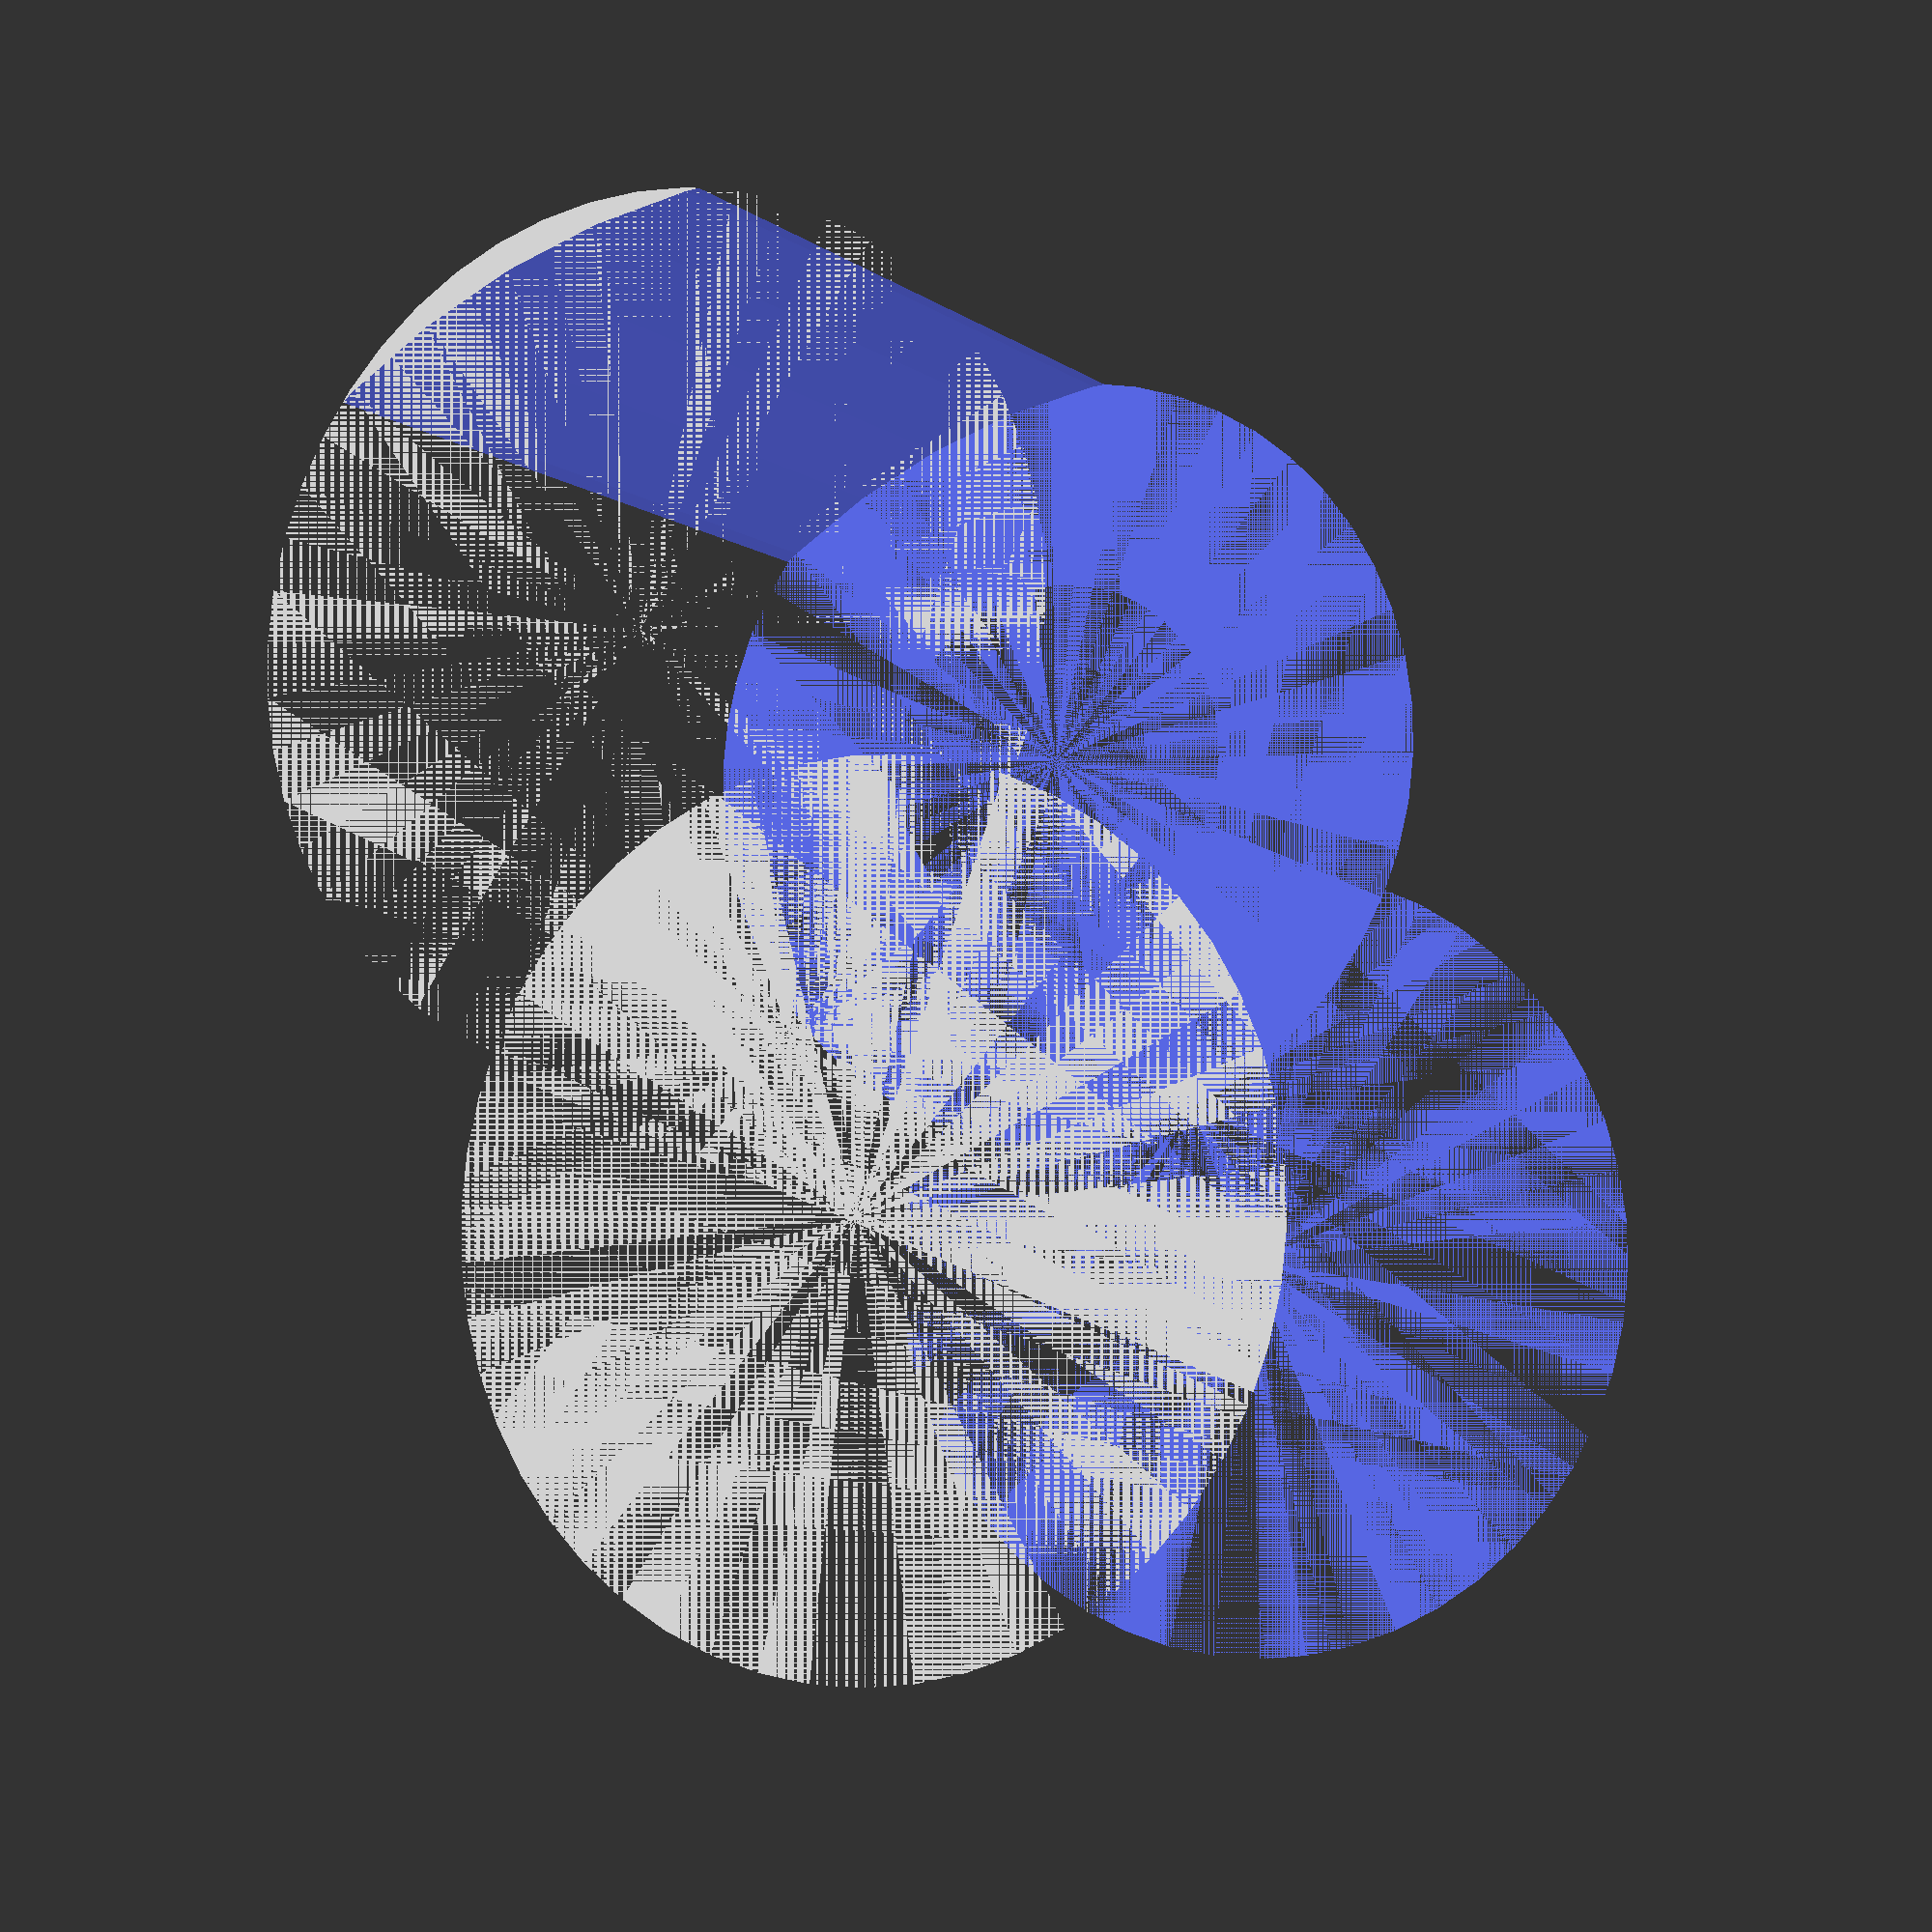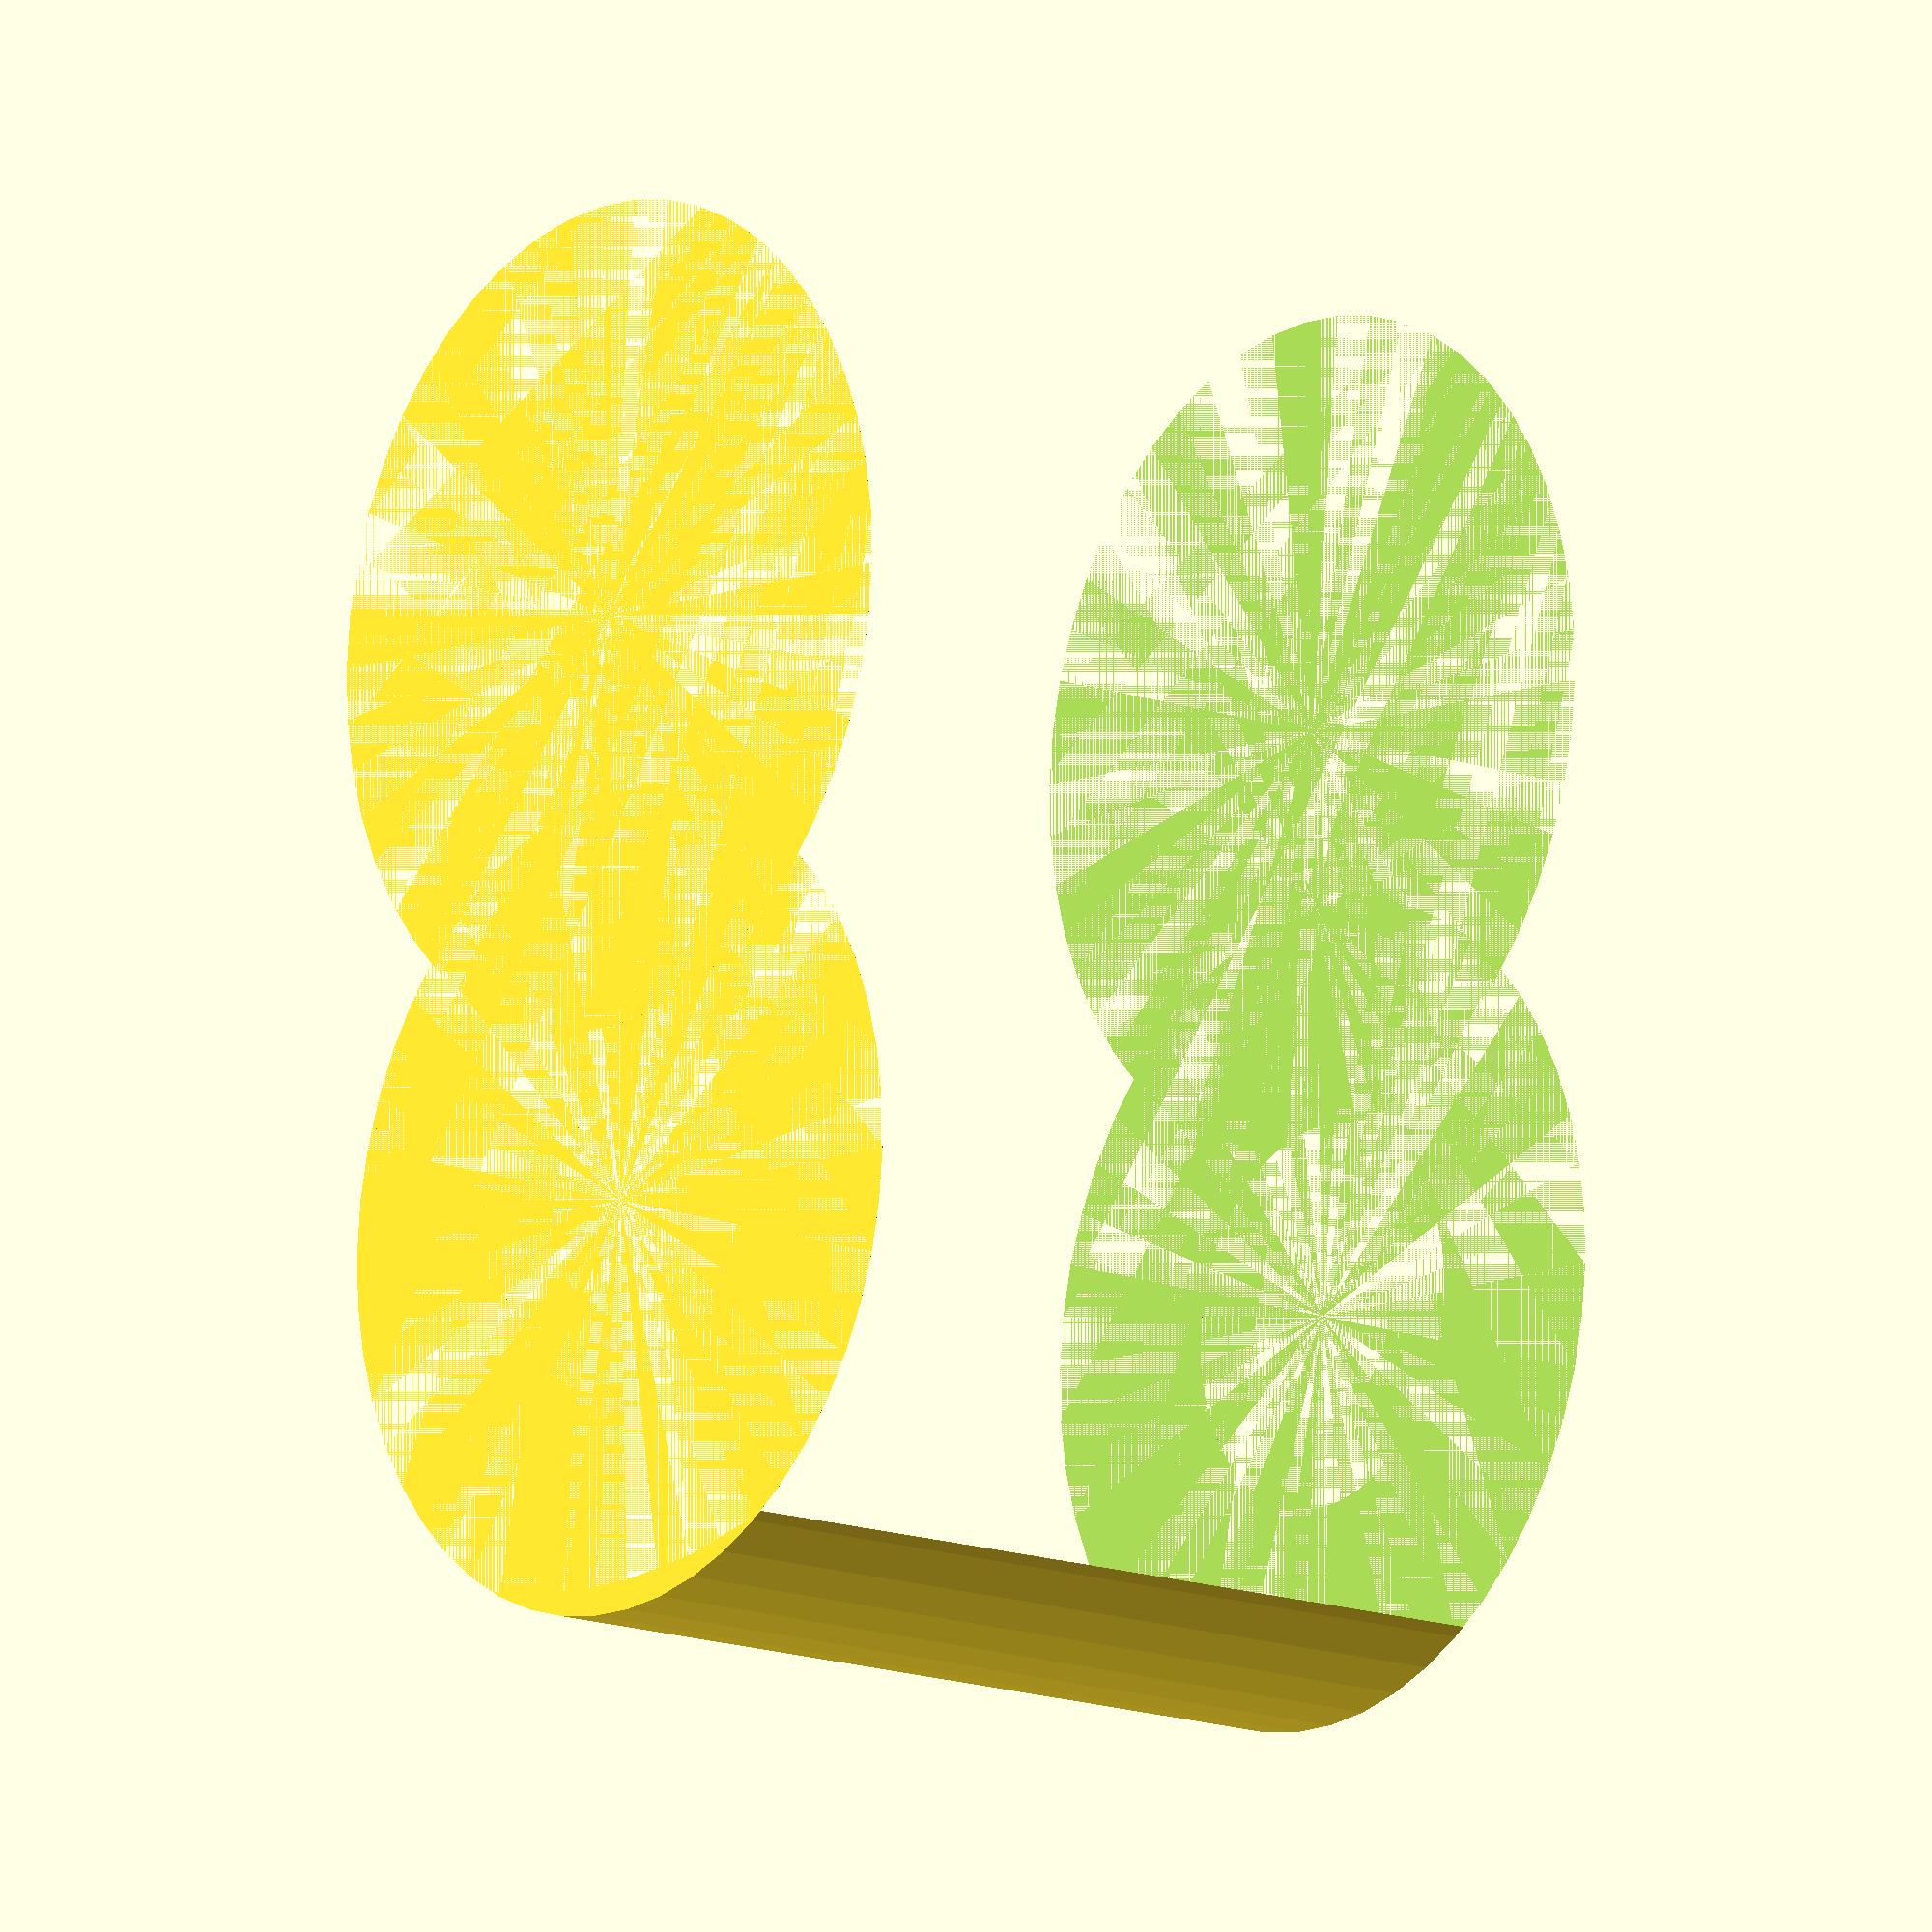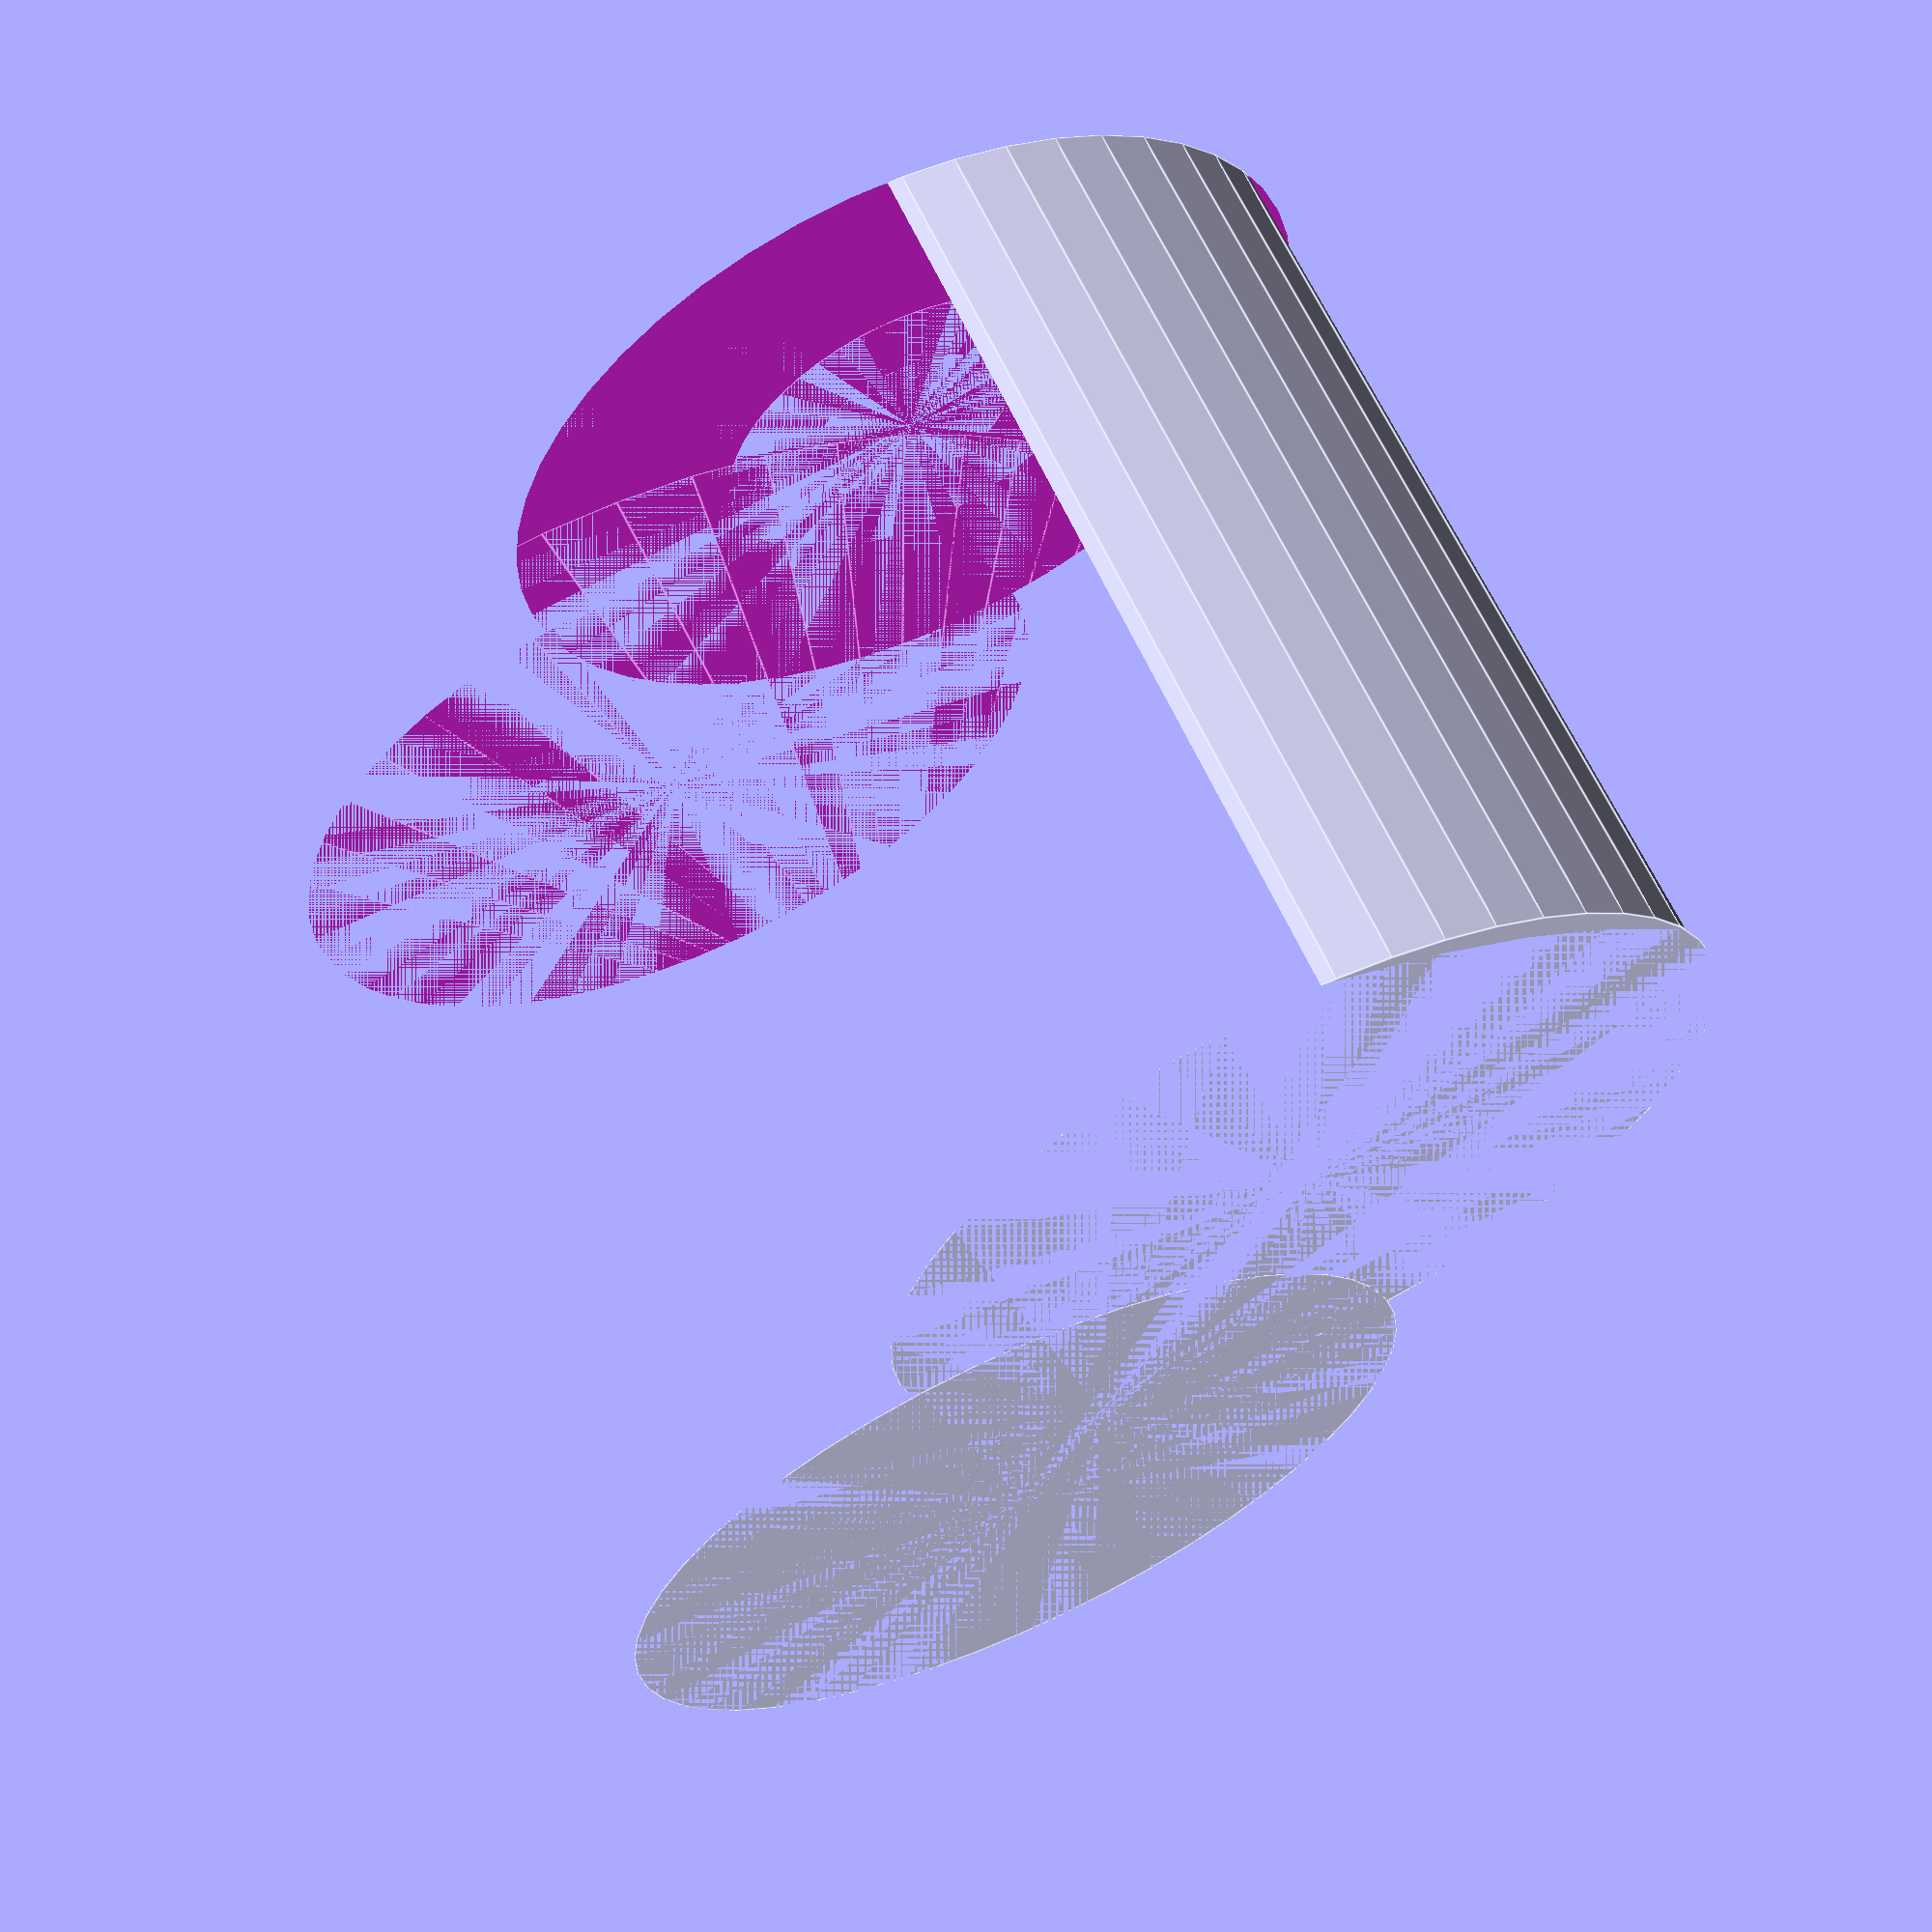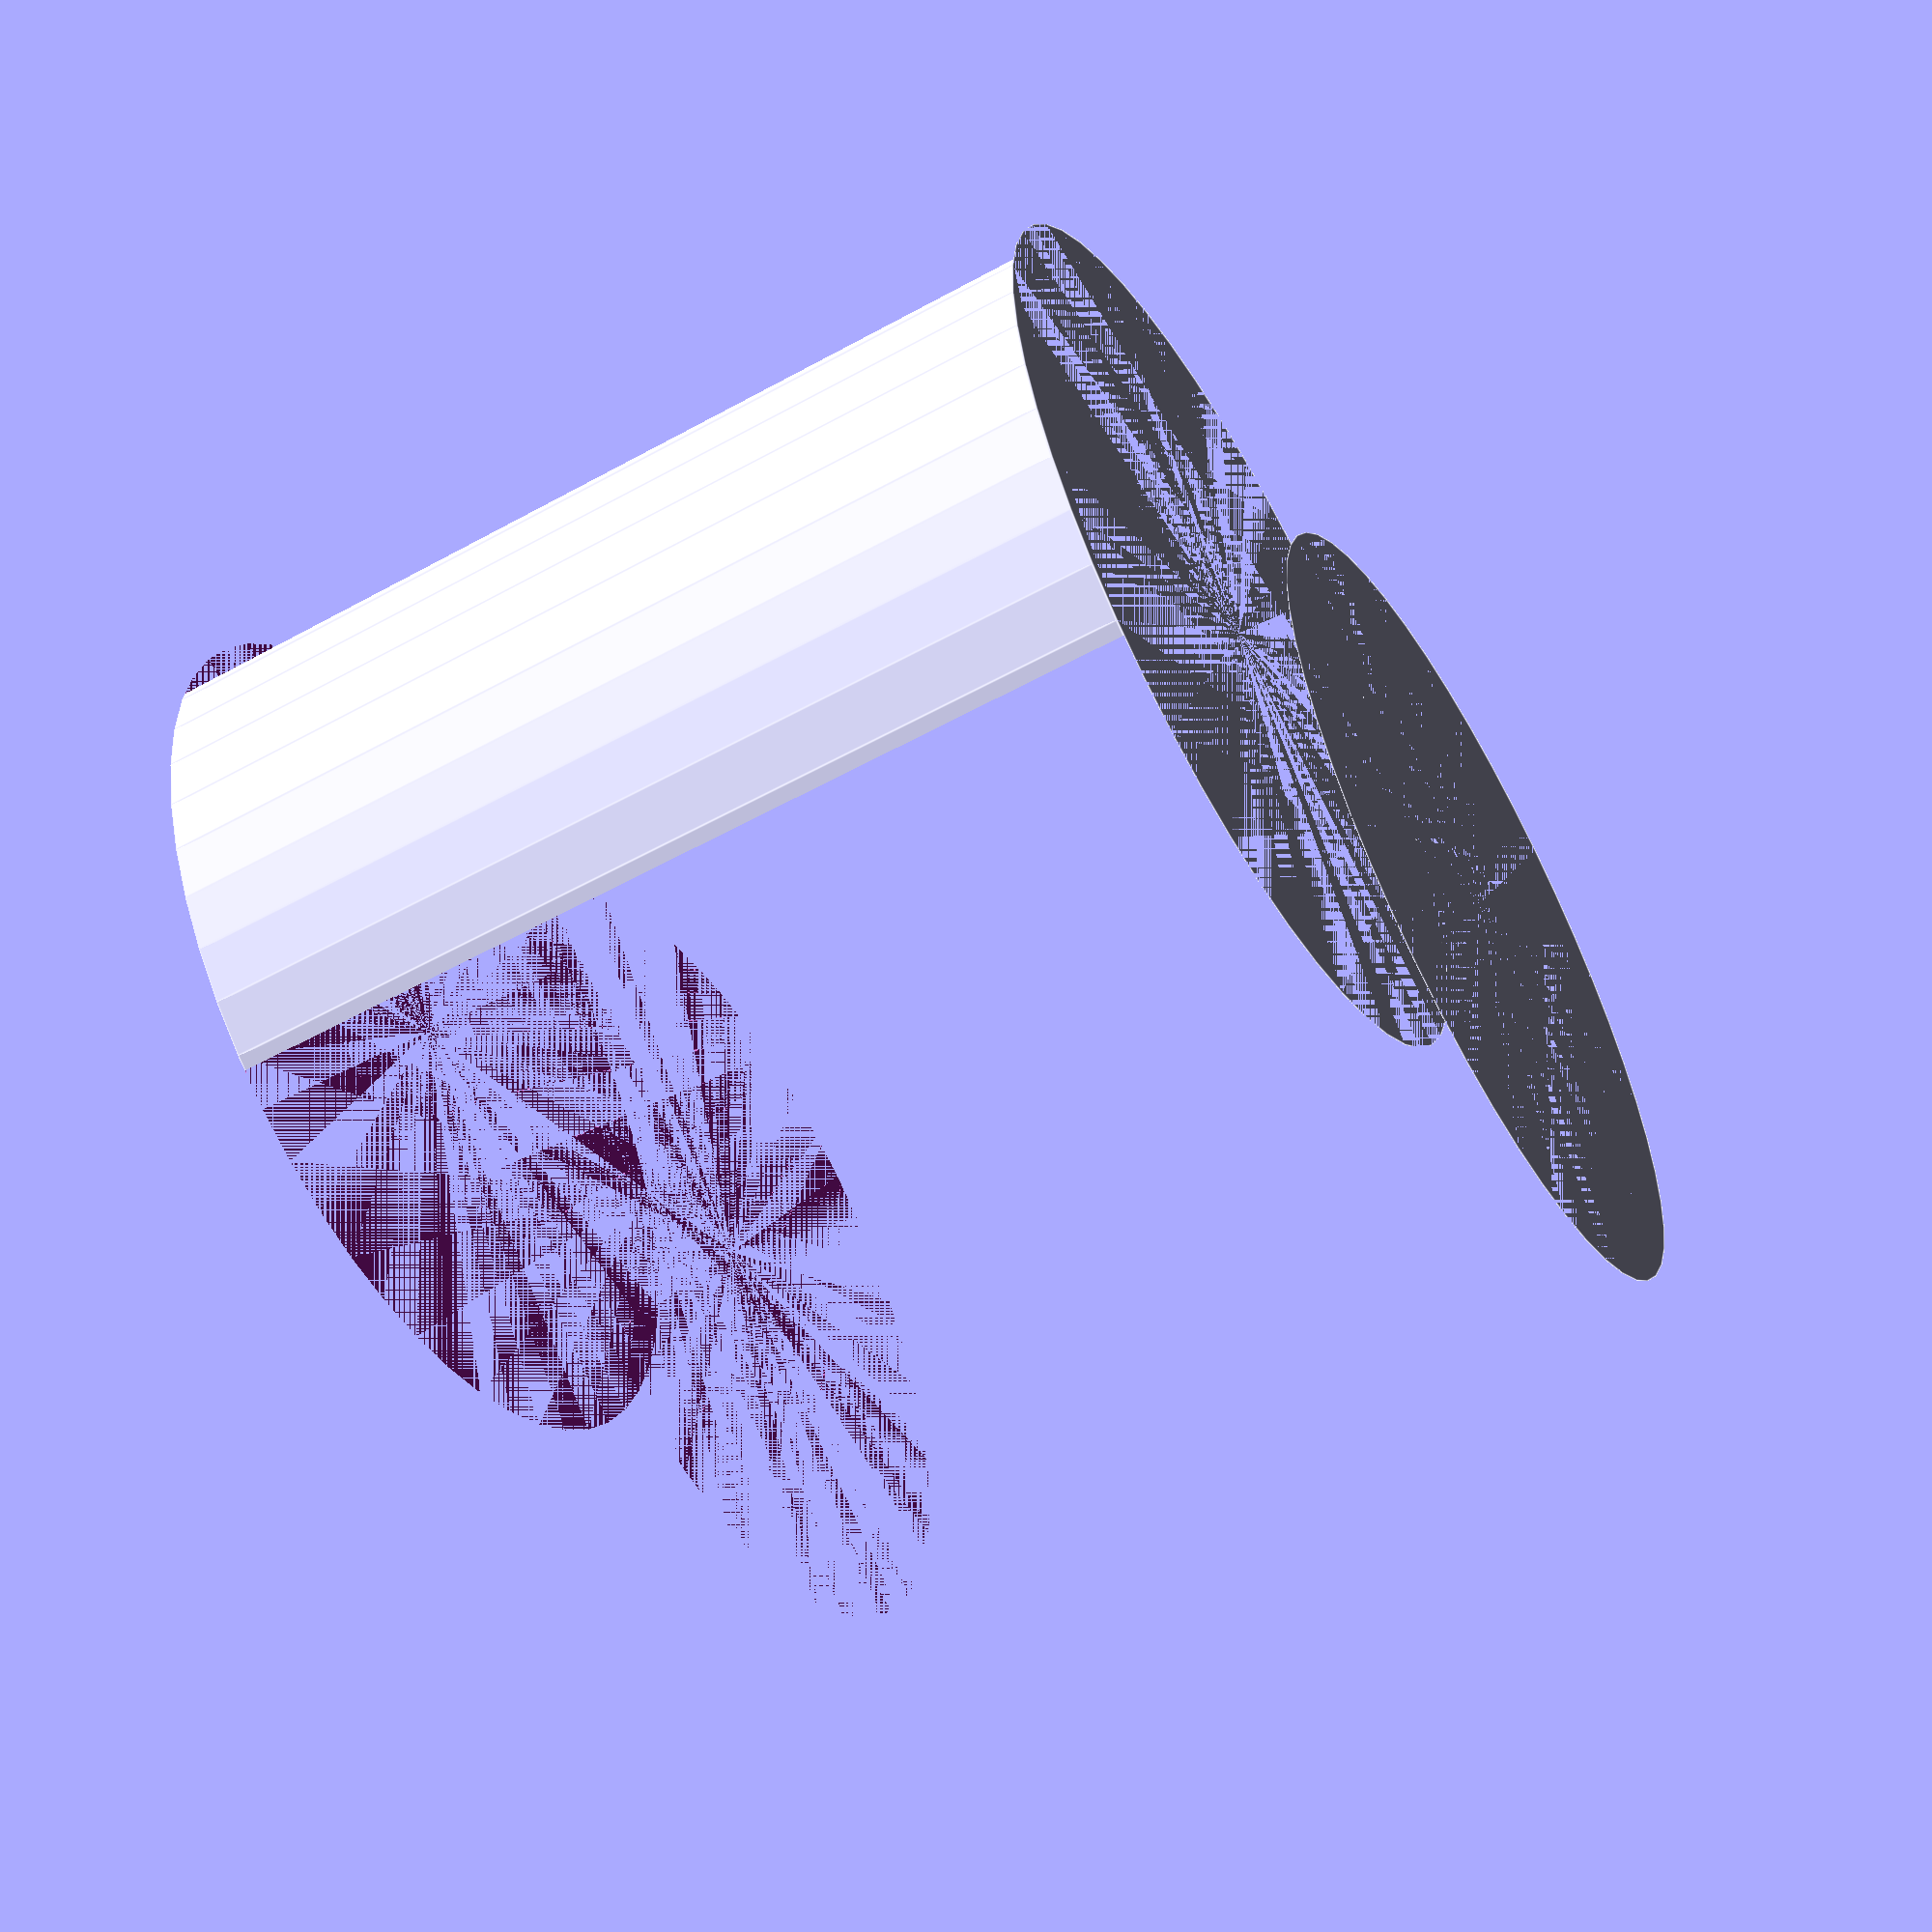
<openscad>
$fn = 50;


difference() {
	union() {
		cylinder(h = 15, r = 7.0000000000);
		translate(v = [-10.0000000000, 0, 0]) {
			cylinder(h = 15, r = 7.0000000000);
		}
	}
	union() {
		cylinder(h = 15, r = 3.2500000000);
		cylinder(h = 15, r = 1.8000000000);
		cylinder(h = 15, r = 1.8000000000);
		cylinder(h = 15, r = 1.8000000000);
		translate(v = [-14.5000000000, 0, 0]) {
			hull() {
				translate(v = [-3.7500000000, 0.0000000000, 0]) {
					cylinder(h = 15, r = 10.5000000000);
				}
				translate(v = [3.7500000000, 0.0000000000, 0]) {
					cylinder(h = 15, r = 10.5000000000);
				}
				translate(v = [-3.7500000000, -0.0000000000, 0]) {
					cylinder(h = 15, r = 10.5000000000);
				}
				translate(v = [3.7500000000, -0.0000000000, 0]) {
					cylinder(h = 15, r = 10.5000000000);
				}
			}
		}
		translate(v = [-7.0000000000, 0, 0.0000000000]) {
			cylinder(h = 15, r = 13.5000000000);
		}
	}
}
</openscad>
<views>
elev=186.3 azim=67.5 roll=153.4 proj=p view=solid
elev=191.9 azim=271.6 roll=308.7 proj=o view=wireframe
elev=296.5 azim=298.3 roll=335.7 proj=p view=edges
elev=235.2 azim=335.2 roll=239.8 proj=p view=edges
</views>
